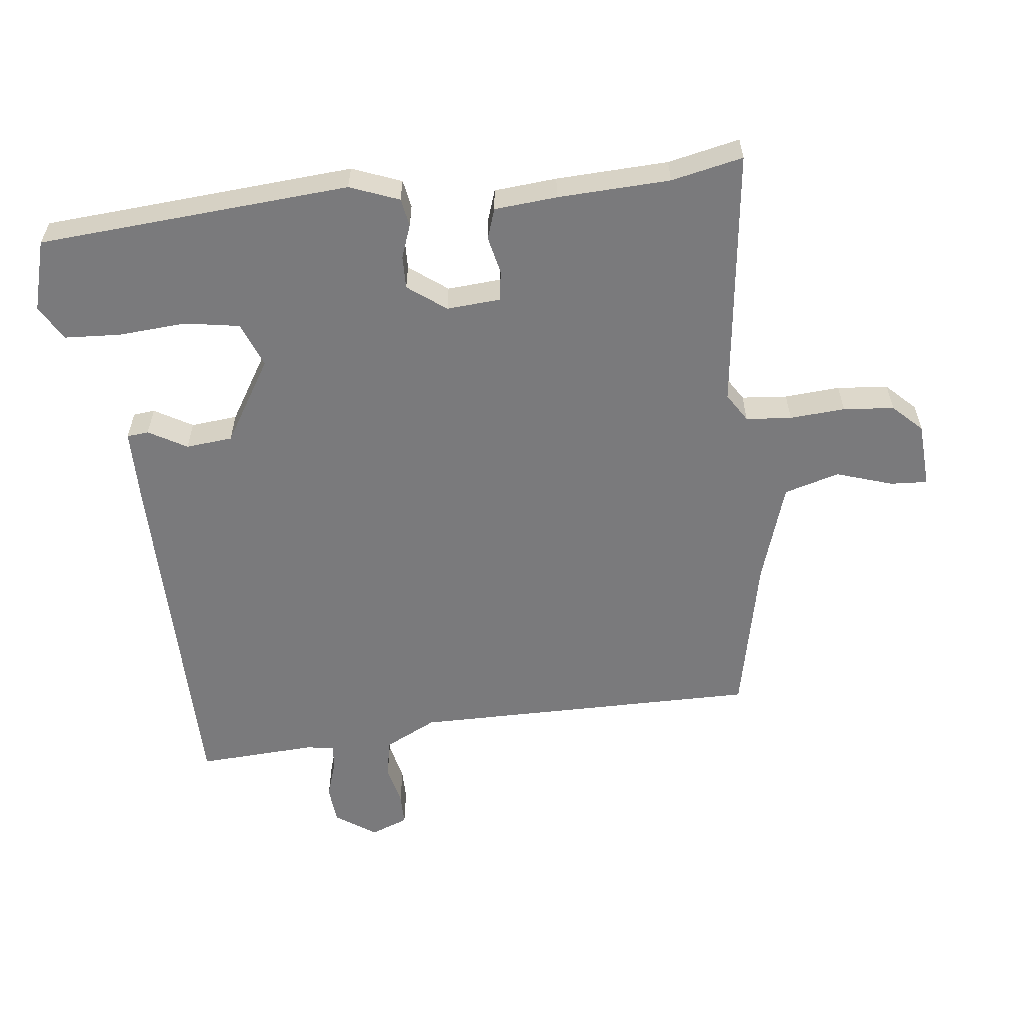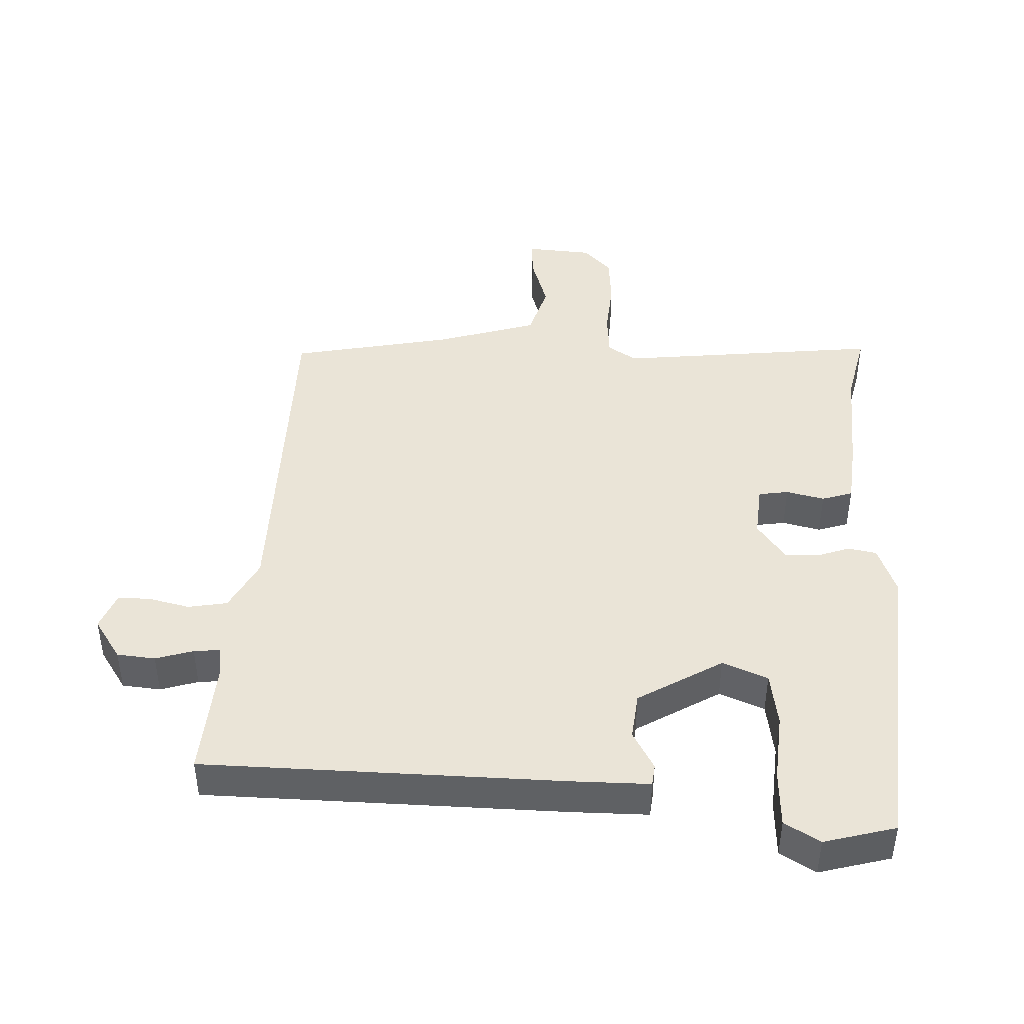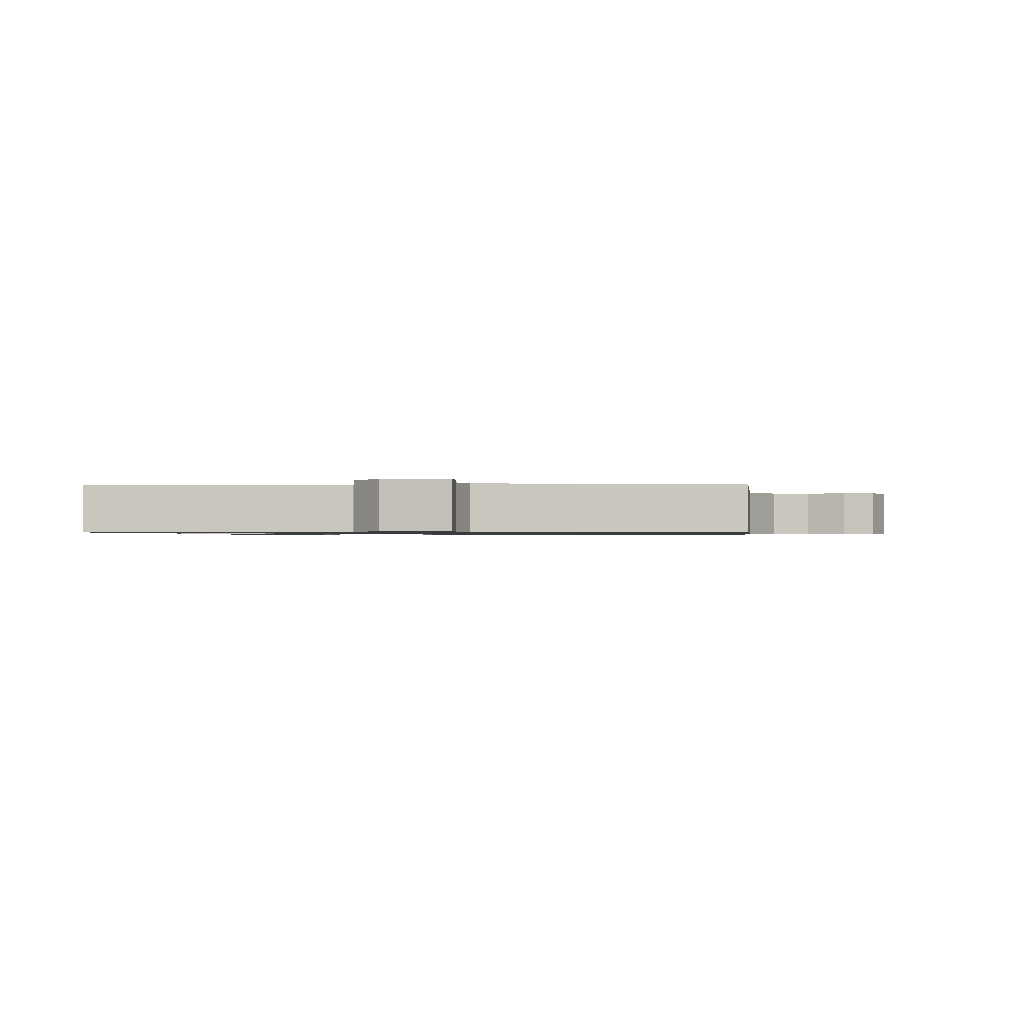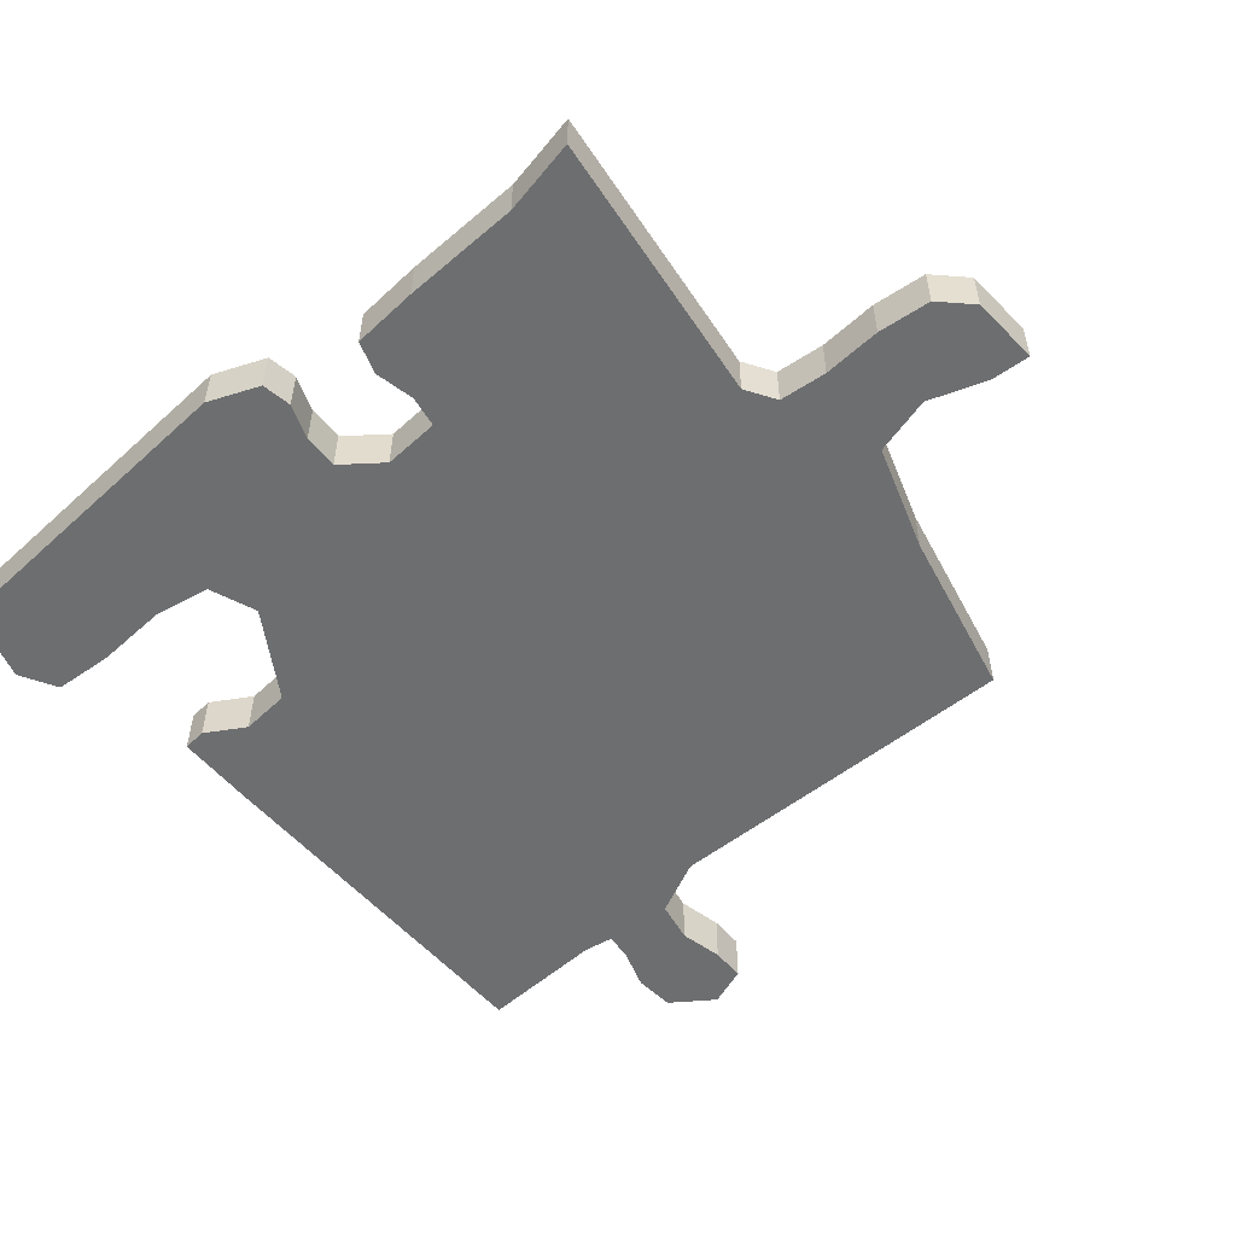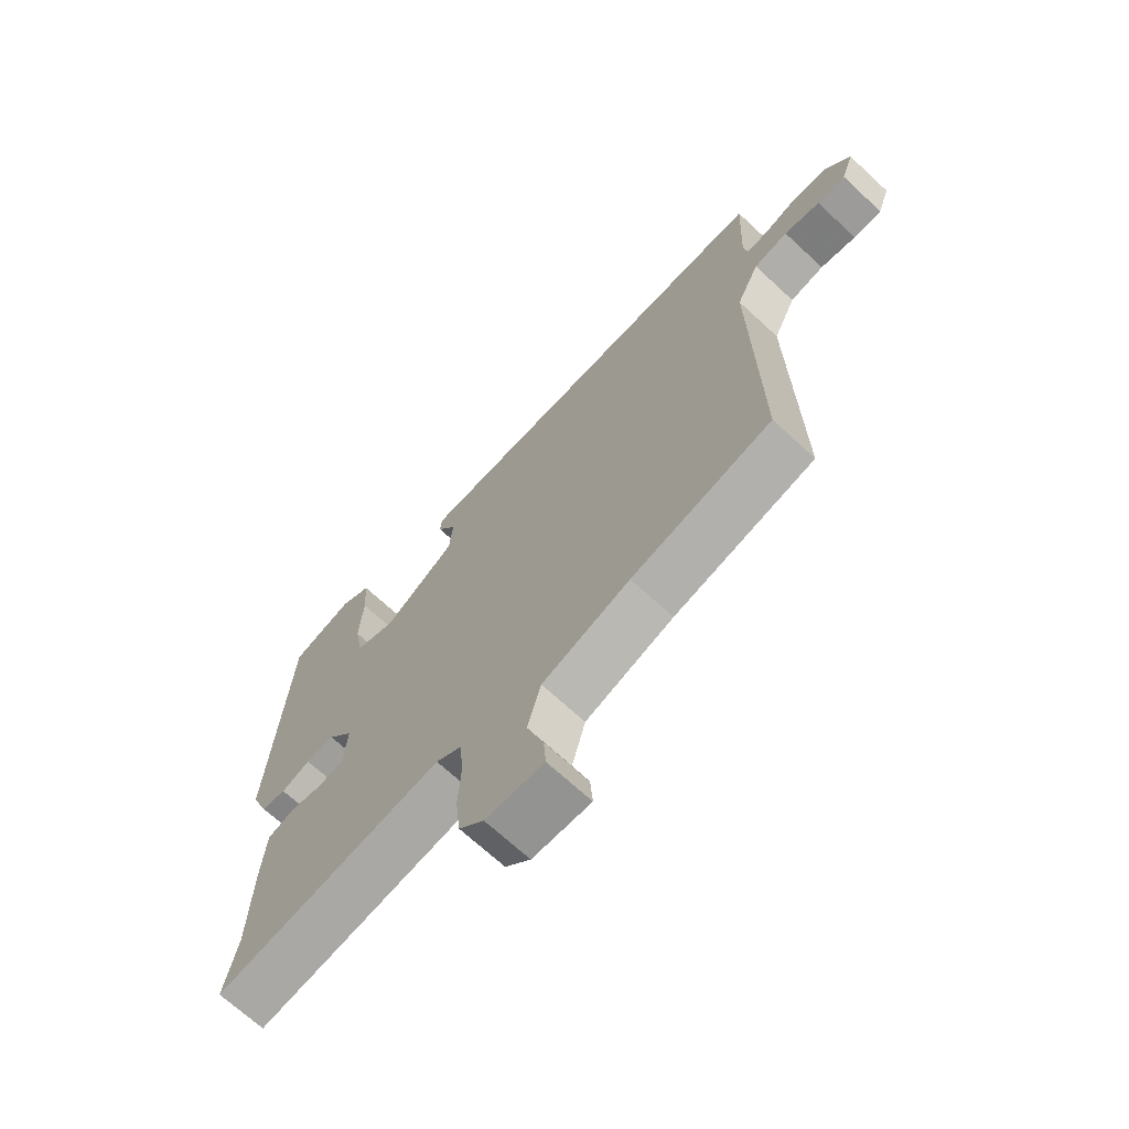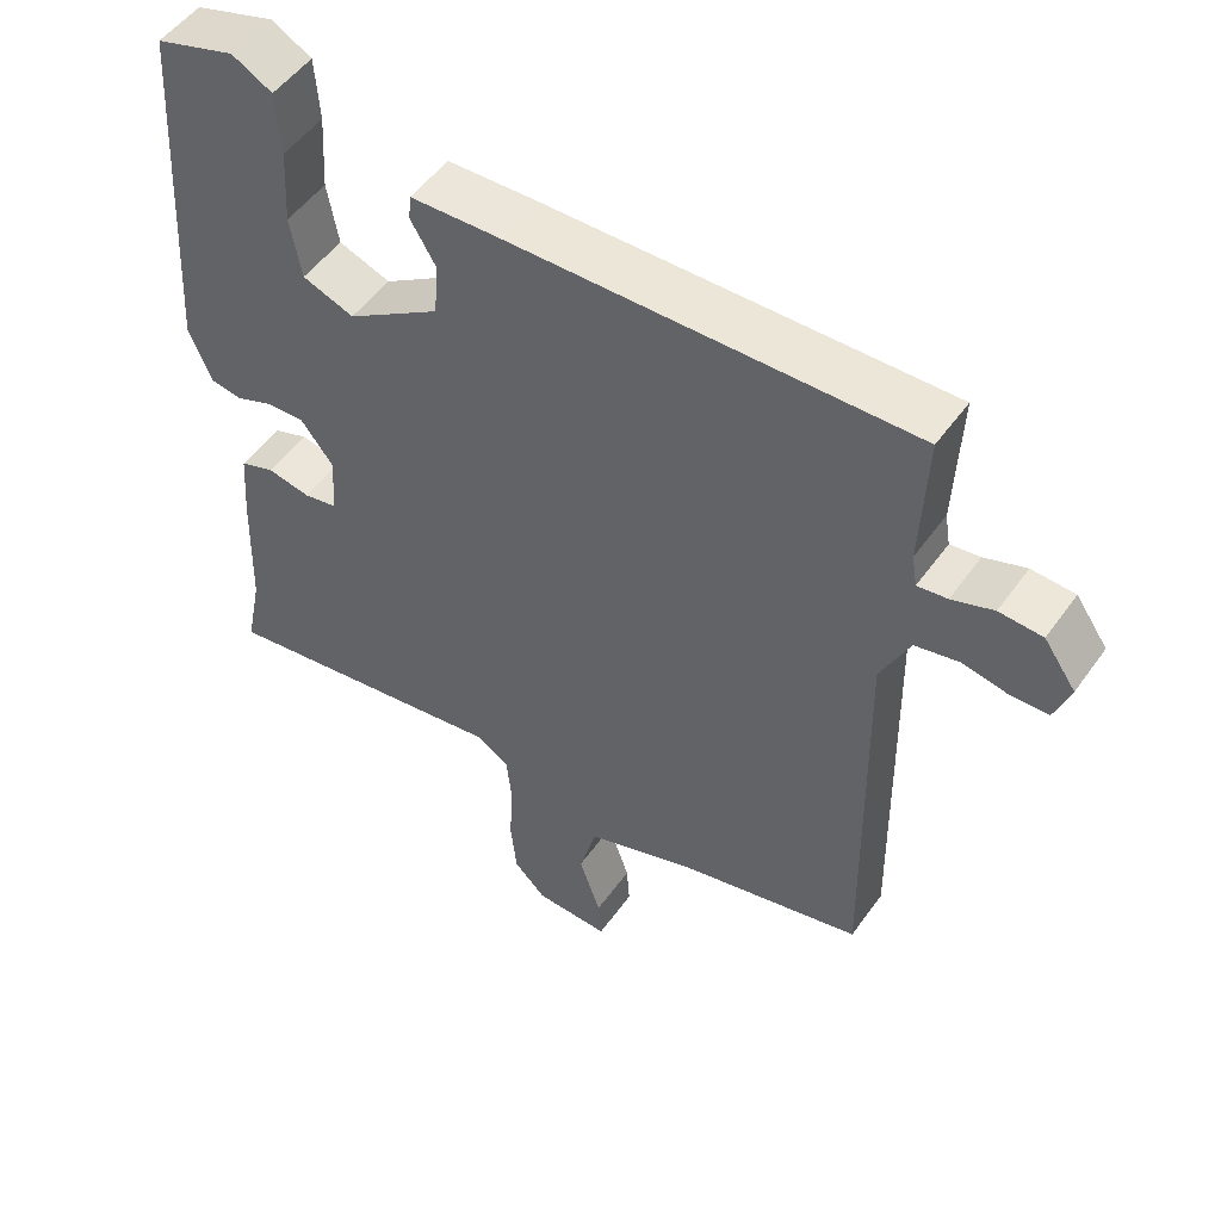
<metadata>
{"format":"obj","ext":"obj","renderer":"f3d","projection":"perspective","resolution":1024,"background":"white","views":[{"elev":-58.2,"azim":97.4,"up":"+Y"},{"elev":43.7,"azim":3.9,"up":"+Y"},{"elev":-0.8,"azim":-172.5,"up":"+Y"},{"elev":-54.3,"azim":130.4,"up":"+Y"},{"elev":-68.9,"azim":-132.9,"up":"+Z"},{"elev":51.0,"azim":-145.7,"up":"+Z"}]}
</metadata>
<code>
v -0.494 0.07 0.465
v 0.047 0.07 0.46
v 0.164 0.07 0.457
v 0.167 0.07 0.424
v 0.133 0.07 0.367
v 0.139 0.07 0.296
v 0.264 0.07 0.217
v 0.333 0.07 0.243
v 0.348 0.07 0.326
v 0.342 0.07 0.429
v 0.348 0.07 0.514
v 0.402 0.07 0.544
v 0.509 0.07 0.512
v 0.538 0.07 0.039
v 0.508 0.07 -0.035
v 0.465 0.07 -0.042
v 0.415 0.07 -0.023
v 0.365 0.07 -0.021
v 0.321 0.07 -0.078
v 0.326 0.07 -0.159
v 0.371 0.07 -0.167
v 0.429 0.07 -0.155
v 0.475 0.07 -0.171
v 0.482 0.07 -0.266
v 0.487 0.07 -0.436
v 0.509 0.07 -0.545
v 0.113 0.07 -0.491
v 0.069 0.07 -0.518
v 0.062 0.07 -0.587
v 0.067 0.07 -0.671
v 0.059 0.07 -0.748
v 0.016 0.07 -0.791
v -0.084 0.07 -0.796
v -0.08 0.07 -0.74
v -0.051 0.07 -0.655
v -0.074 0.07 -0.571
v -0.226 0.07 -0.52
v -0.468 0.07 -0.465
v -0.46 0.07 0.064
v -0.499 0.07 0.144
v -0.558 0.07 0.156
v -0.62 0.07 0.143
v -0.669 0.07 0.144
v -0.69 0.07 0.201
v -0.647 0.07 0.262
v -0.589 0.07 0.266
v -0.533 0.07 0.247
v -0.493 0.07 0.242
v -0.486 0.07 0.285
v -0.494 0 0.465
v 0.047 0 0.46
v 0.164 0 0.457
v 0.167 0 0.424
v 0.133 0 0.367
v 0.139 0 0.296
v 0.264 0 0.217
v 0.333 0 0.243
v 0.348 0 0.326
v 0.342 0 0.429
v 0.348 0 0.514
v 0.402 0 0.544
v 0.509 0 0.512
v 0.538 0 0.039
v 0.508 0 -0.035
v 0.465 0 -0.042
v 0.415 0 -0.023
v 0.365 0 -0.021
v 0.321 0 -0.078
v 0.326 0 -0.159
v 0.371 0 -0.167
v 0.429 0 -0.155
v 0.475 0 -0.171
v 0.482 0 -0.266
v 0.487 0 -0.436
v 0.509 0 -0.545
v 0.113 0 -0.491
v 0.069 0 -0.518
v 0.062 0 -0.587
v 0.067 0 -0.671
v 0.059 0 -0.748
v 0.016 0 -0.791
v -0.084 0 -0.796
v -0.08 0 -0.74
v -0.051 0 -0.655
v -0.074 0 -0.571
v -0.226 0 -0.52
v -0.468 0 -0.465
v -0.46 0 0.064
v -0.499 0 0.144
v -0.558 0 0.156
v -0.62 0 0.143
v -0.669 0 0.144
v -0.69 0 0.201
v -0.647 0 0.262
v -0.589 0 0.266
v -0.533 0 0.247
v -0.493 0 0.242
v -0.486 0 0.285
f 45 46 47
f 44 45 47
f 43 44 47
f 42 43 47
f 41 42 47
f 40 41 47 48
f 39 40 48 49
f 37 38 39
f 49 1 2
f 39 49 2
f 37 39 2
f 36 37 2
f 33 34 35
f 32 33 35
f 31 32 35
f 30 31 35
f 29 30 35
f 35 36 2
f 29 35 2
f 28 29 2
f 25 26 27
f 24 25 27
f 23 24 27
f 22 23 27
f 21 22 27
f 20 21 27 28
f 15 16 17
f 14 15 17
f 13 14 17
f 12 13 17
f 11 12 17
f 10 11 17
f 9 10 17
f 8 9 17 18
f 7 8 18 19
f 2 3 4 5
f 2 5 6
f 28 2 6
f 19 20 28
f 7 19 28
f 6 7 28
f 96 95 94
f 96 94 93
f 96 93 92
f 96 92 91
f 96 91 90
f 97 96 90 89
f 98 97 89 88
f 88 87 86
f 51 50 98
f 51 98 88
f 51 88 86
f 51 86 85
f 84 83 82
f 84 82 81
f 84 81 80
f 84 80 79
f 84 79 78
f 51 85 84
f 51 84 78
f 51 78 77
f 76 75 74
f 76 74 73
f 76 73 72
f 76 72 71
f 76 71 70
f 77 76 70 69
f 66 65 64
f 66 64 63
f 66 63 62
f 66 62 61
f 66 61 60
f 66 60 59
f 66 59 58
f 67 66 58 57
f 68 67 57 56
f 54 53 52 51
f 55 54 51
f 55 51 77
f 77 69 68
f 77 68 56
f 77 56 55
f 1 50 51 2
f 2 51 52 3
f 3 52 53 4
f 4 53 54 5
f 5 54 55 6
f 6 55 56 7
f 7 56 57 8
f 8 57 58 9
f 9 58 59 10
f 10 59 60 11
f 11 60 61 12
f 12 61 62 13
f 13 62 63 14
f 14 63 64 15
f 15 64 65 16
f 16 65 66 17
f 17 66 67 18
f 18 67 68 19
f 19 68 69 20
f 20 69 70 21
f 21 70 71 22
f 22 71 72 23
f 23 72 73 24
f 24 73 74 25
f 25 74 75 26
f 26 75 76 27
f 27 76 77 28
f 28 77 78 29
f 29 78 79 30
f 30 79 80 31
f 31 80 81 32
f 32 81 82 33
f 33 82 83 34
f 34 83 84 35
f 35 84 85 36
f 36 85 86 37
f 37 86 87 38
f 38 87 88 39
f 39 88 89 40
f 40 89 90 41
f 41 90 91 42
f 42 91 92 43
f 43 92 93 44
f 44 93 94 45
f 45 94 95 46
f 46 95 96 47
f 47 96 97 48
f 48 97 98 49
f 49 98 50 1

</code>
